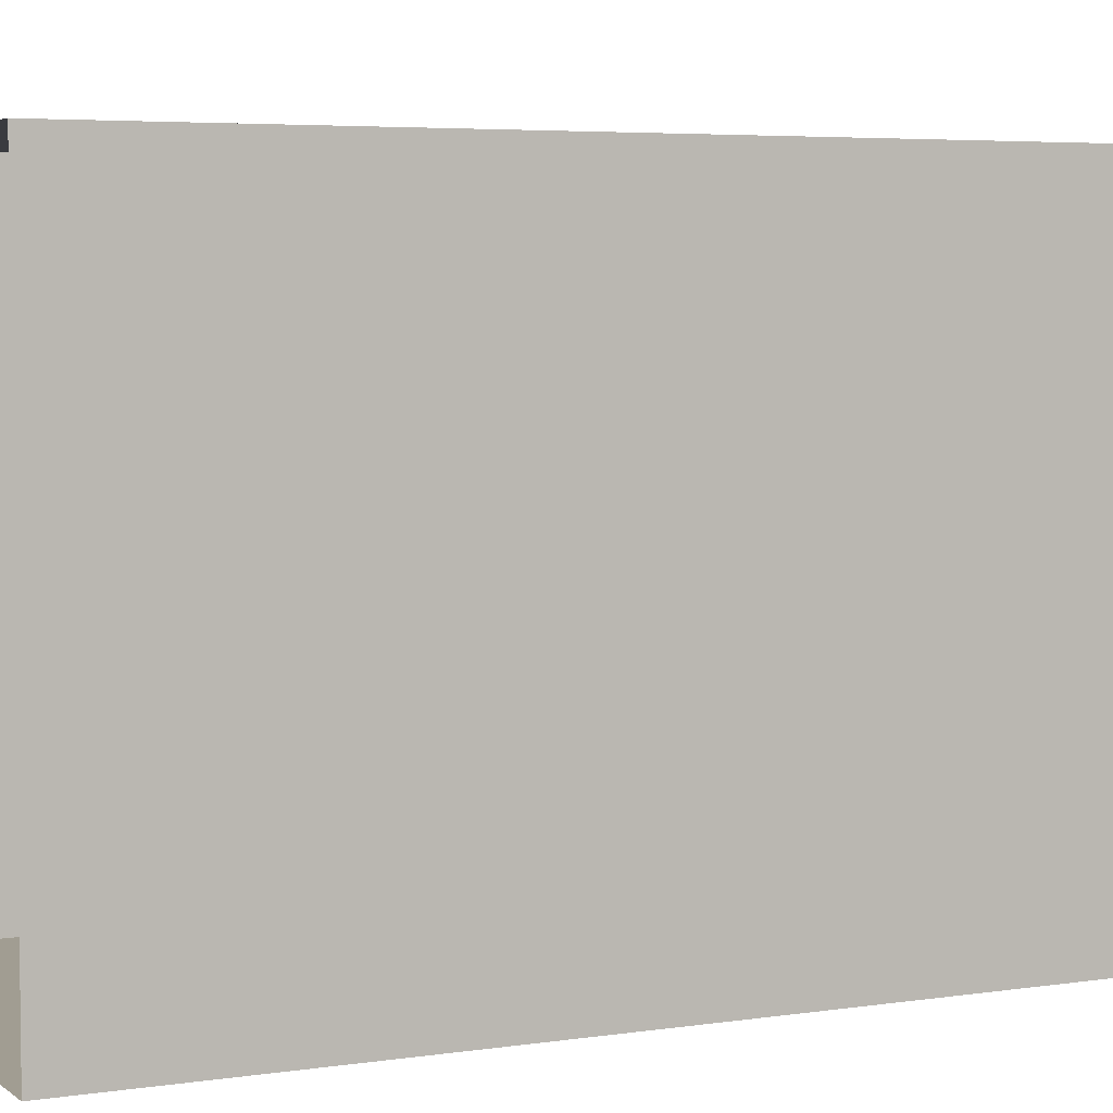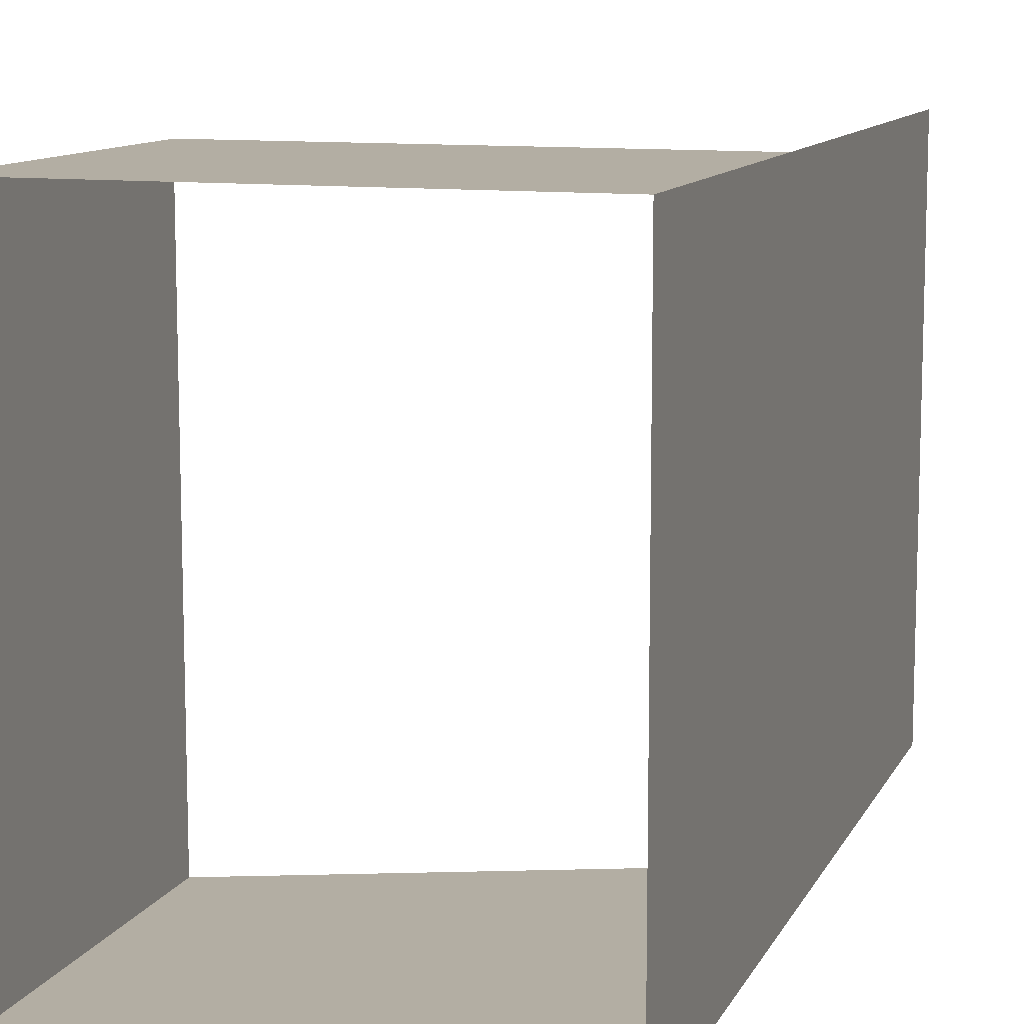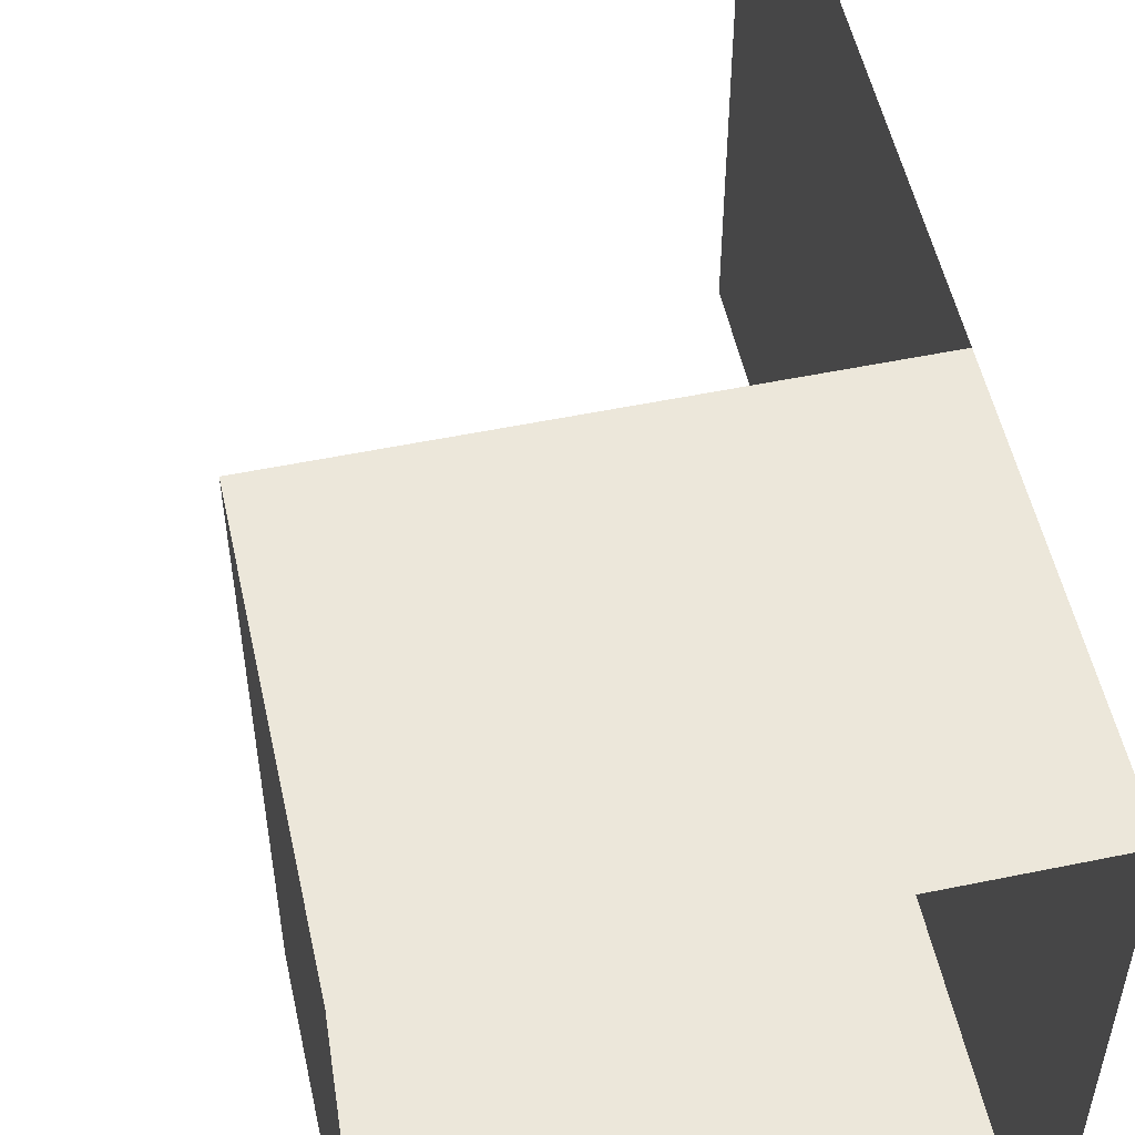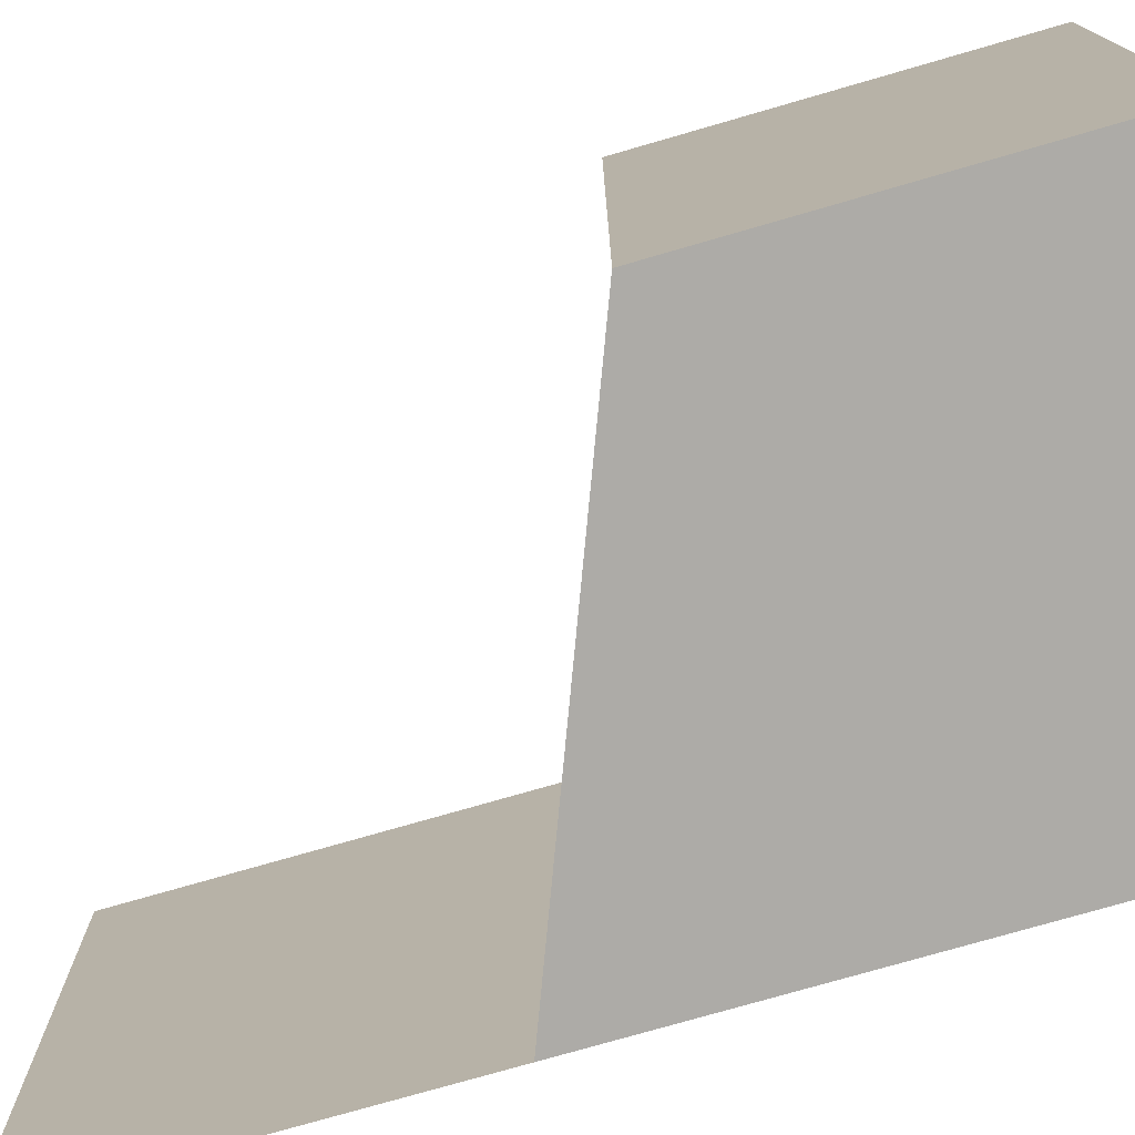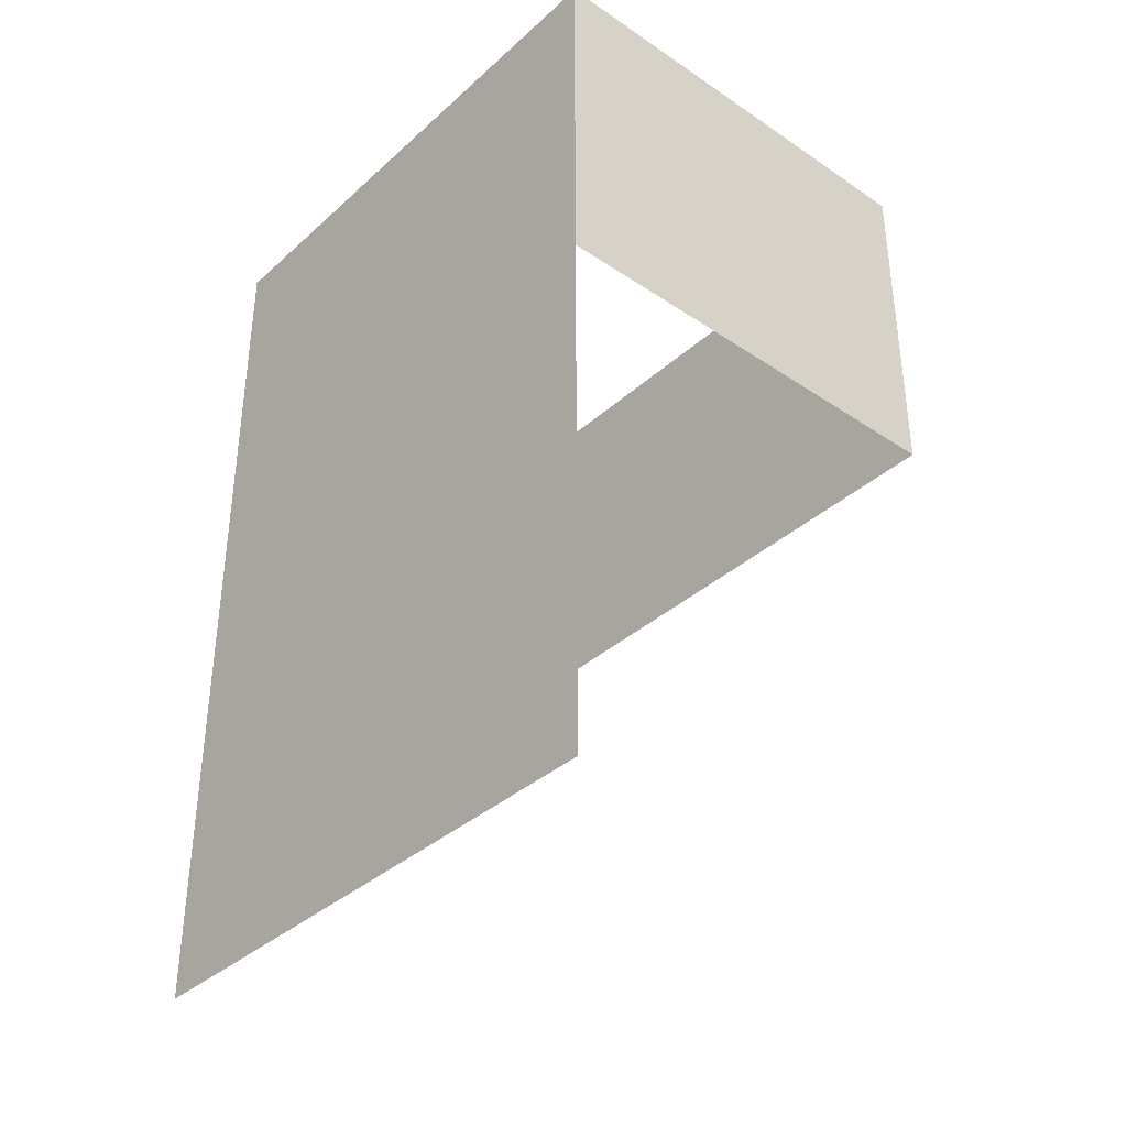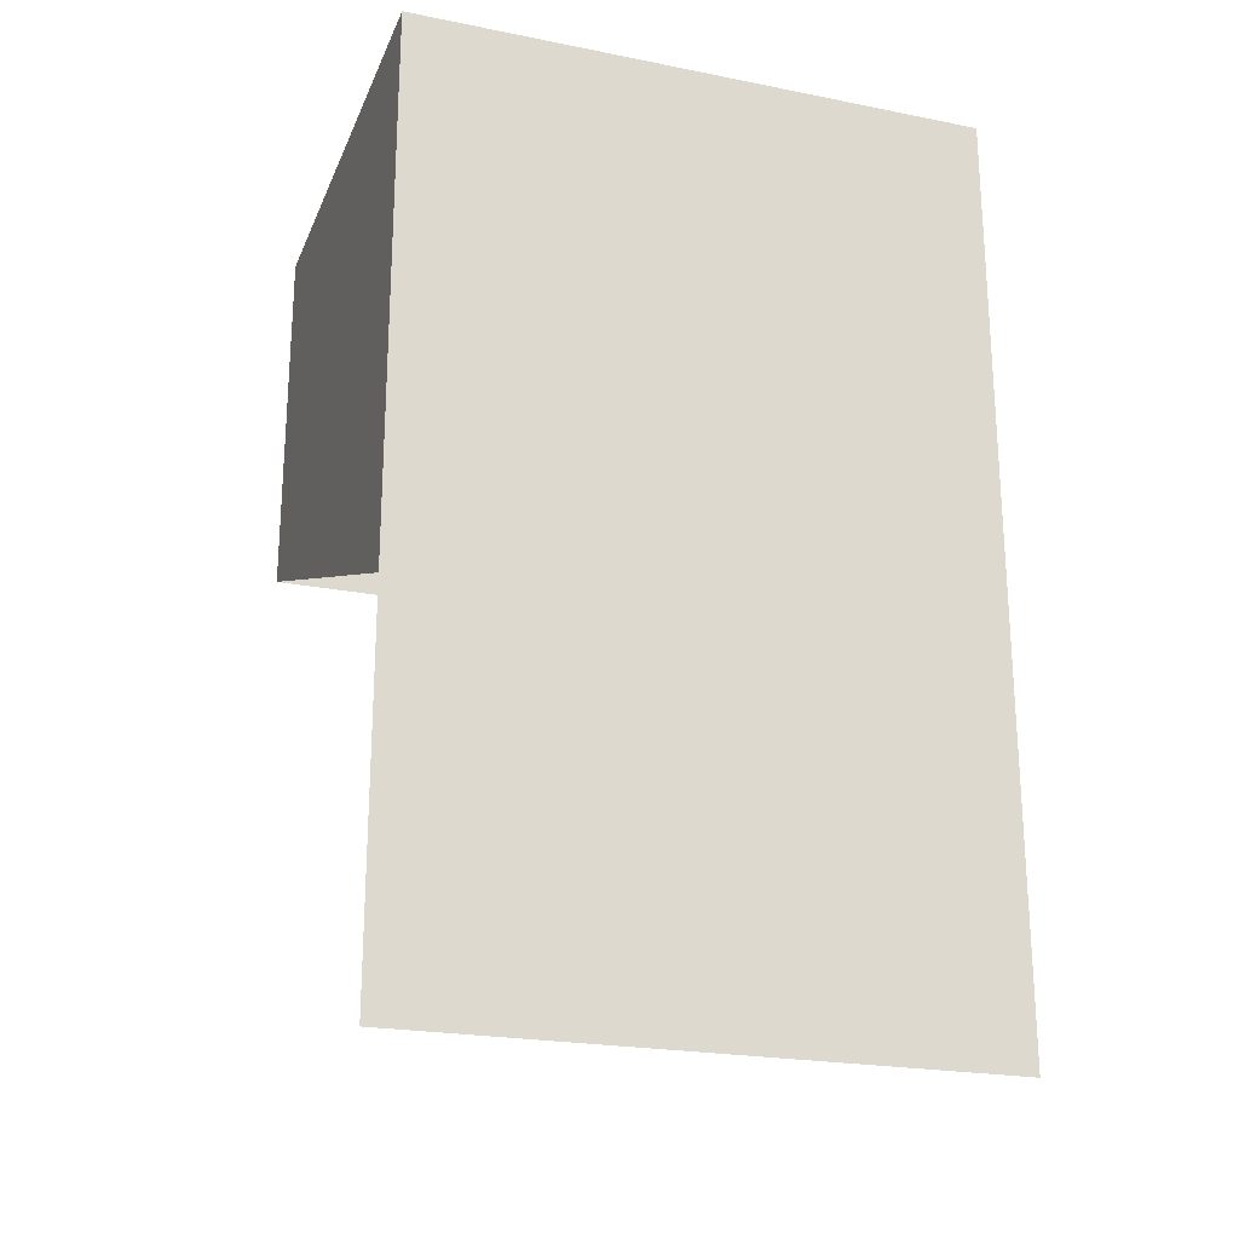
<metadata>
{"format":"obj","ext":"obj","renderer":"f3d","projection":"perspective","resolution":1024,"background":"white","views":[{"elev":4.8,"azim":-115.9,"up":"+Z"},{"elev":10.9,"azim":-162.3,"up":"+Z"},{"elev":53.7,"azim":167.6,"up":"+Z"},{"elev":-76.4,"azim":106.1,"up":"+Z"},{"elev":-36.7,"azim":-41.0,"up":"+Y"},{"elev":-22.6,"azim":-108.8,"up":"+Y"}]}
</metadata>
<code>
g Shape48
v -126.3 0.0003815 -154.6
v -126.3 0.0003815 154.6
v -126.3 100.1 -154.6
v -126.3 100.1 154.6
v -126.3 201.6 -154.6
v -126.3 201.6 154.6
v -126.3 301.1 -154.6
v 126.3 301.1 -154.6
v -126.3 201.6 -154.6
v -126.3 301.1 -154.6
v -126.3 301.1 154.6
v 126.3 301.1 -154.6
v -126.3 301.1 -154.6
v 126.3 397.8 -154.6
v -126.3 397.8 -154.6
v 126.3 301.1 154.6
v 126.3 301.1 -154.6
v 126.3 397.8 154.6
v 126.3 397.8 -154.6
v -126.3 301.1 -154.6
v -126.3 301.1 154.6
v -126.3 397.8 -154.6
v -126.3 397.8 154.6
v -126.3 301.1 154.6
v 126.3 301.1 154.6
v -126.3 397.8 154.6
v 126.3 397.8 154.6
v 126.3 499.6 -154.6
v -126.3 499.6 -154.6
v 126.3 499.6 154.6
v 126.3 499.6 -154.6
v -126.3 499.6 -154.6
v -126.3 499.6 154.6
v -126.3 499.6 154.6
v 126.3 499.6 154.6
f 3 1 2
f 2 4 3
f 5 3 4
f 4 6 5
f 9 7 8
f 10 5 6
f 6 11 10
f 14 12 13
f 13 15 14
f 18 16 17
f 17 19 18
f 22 20 21
f 21 23 22
f 26 24 25
f 25 27 26
f 28 14 15
f 15 29 28
f 30 18 19
f 19 31 30
f 32 22 23
f 23 33 32
f 34 26 27
f 27 35 34

</code>
